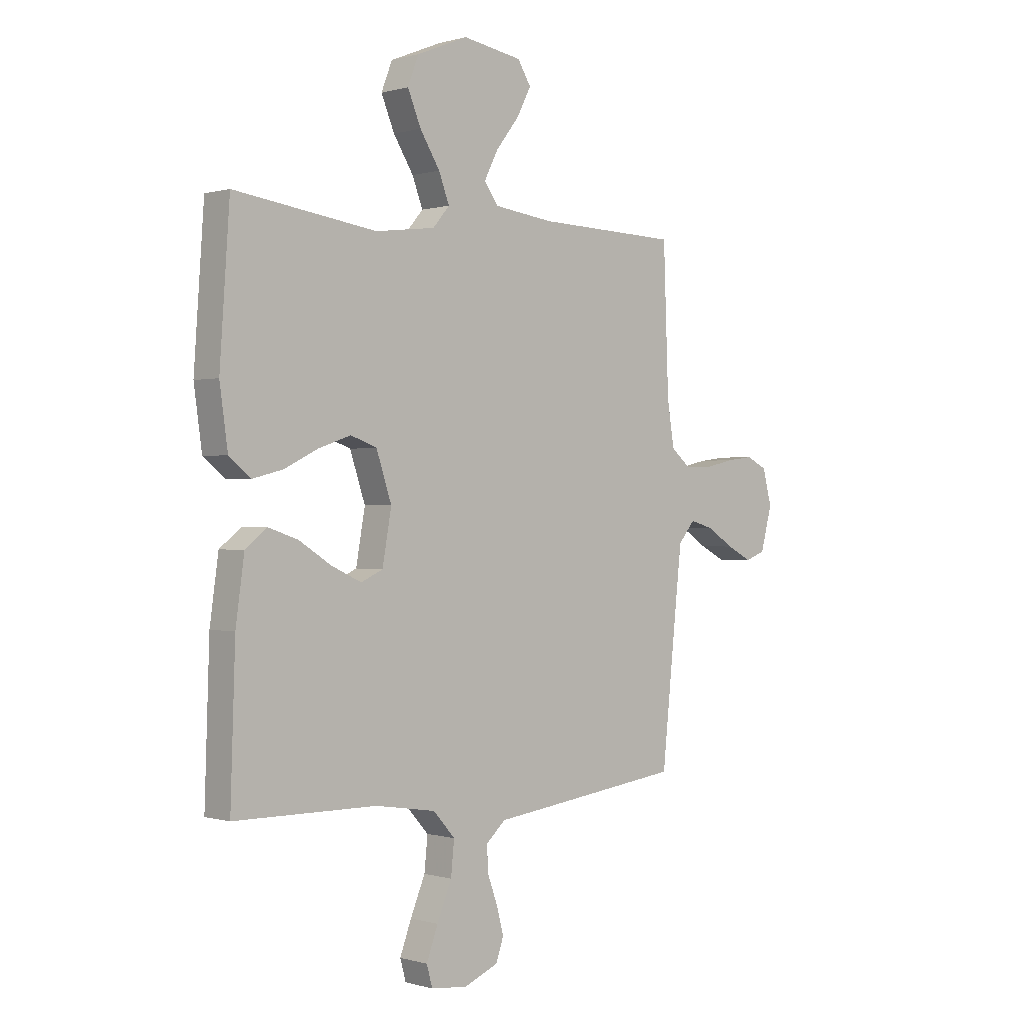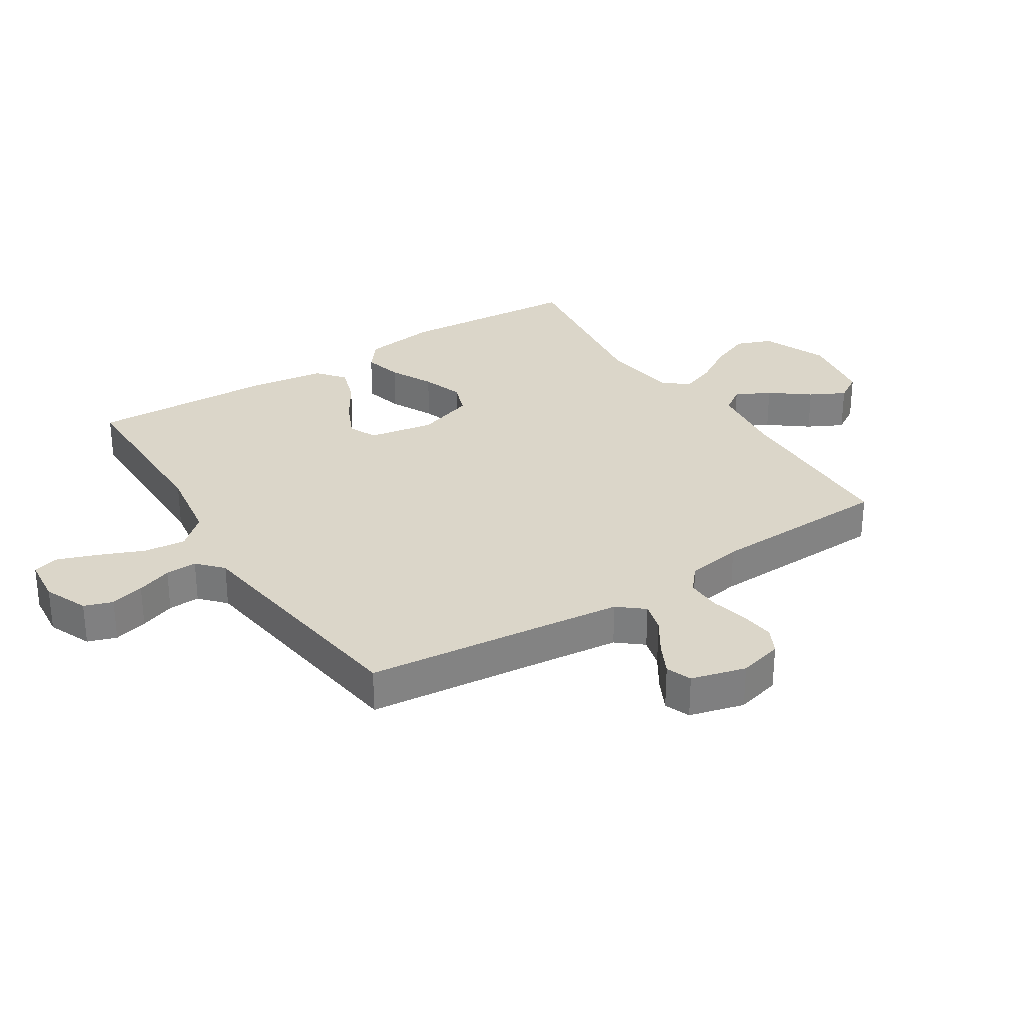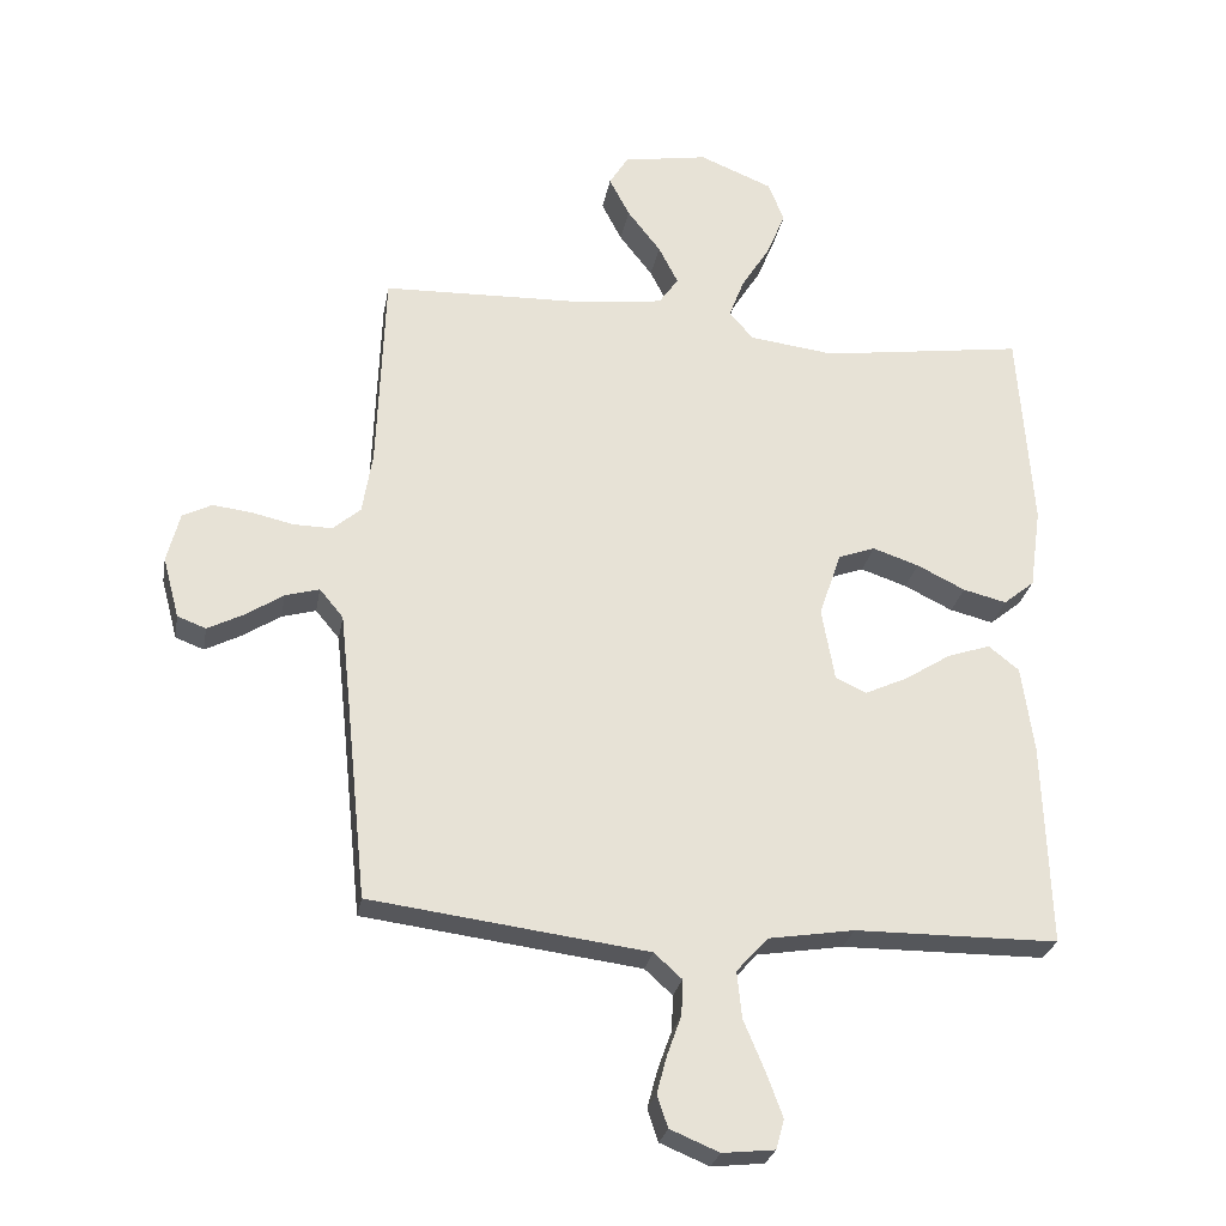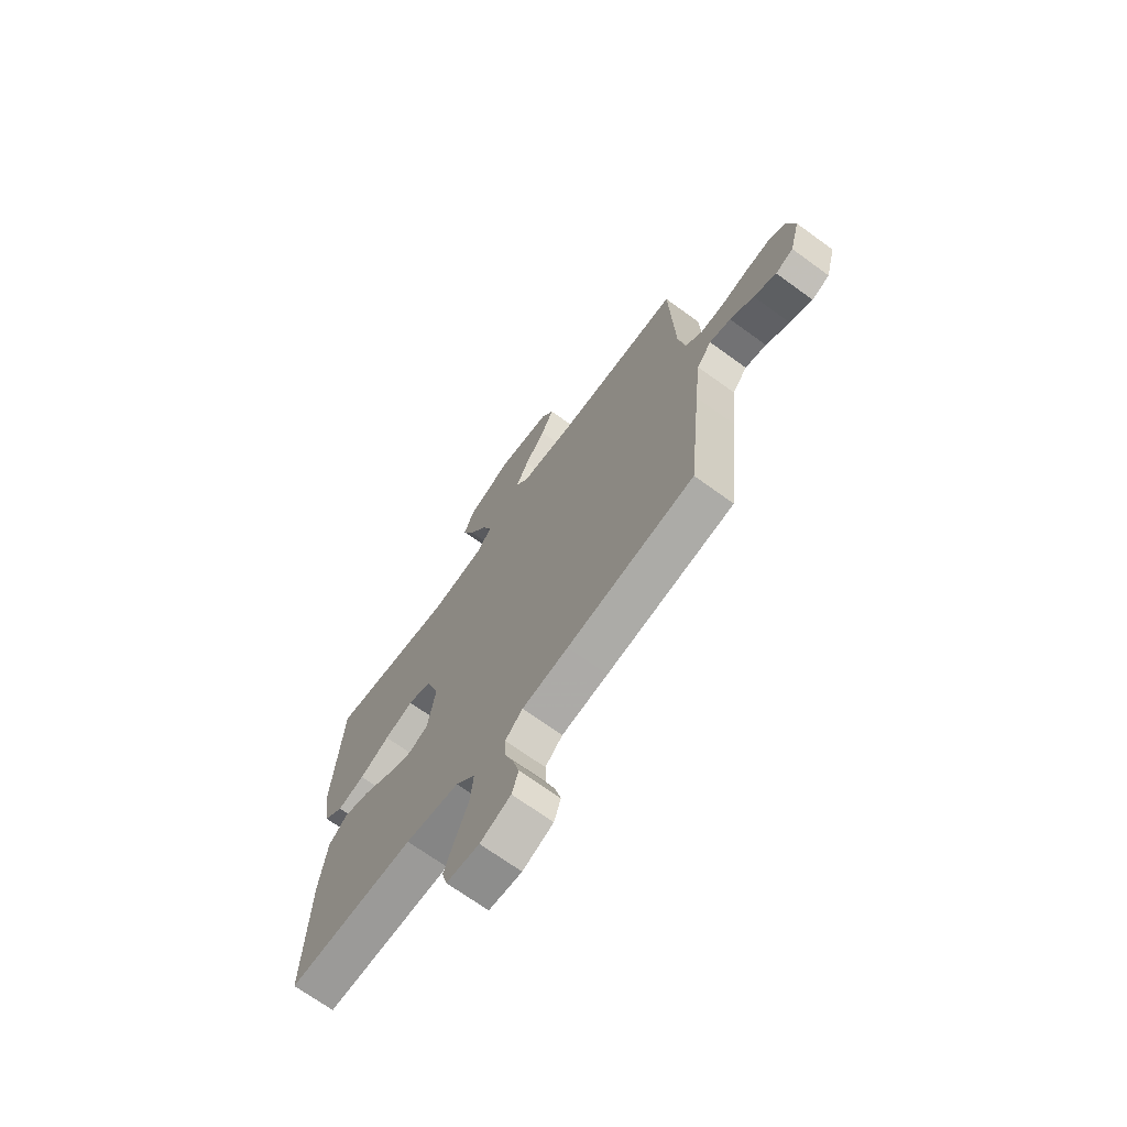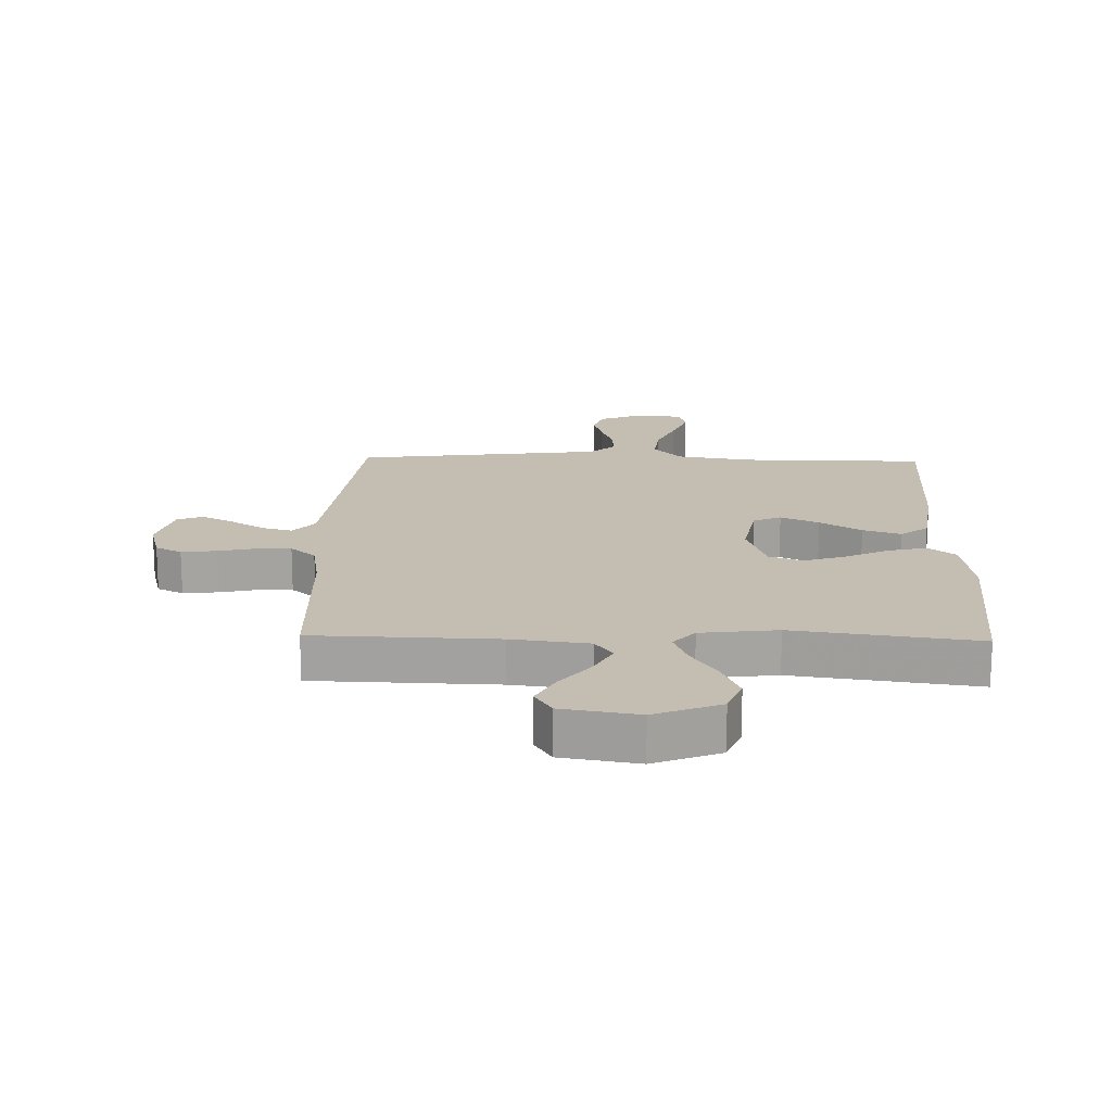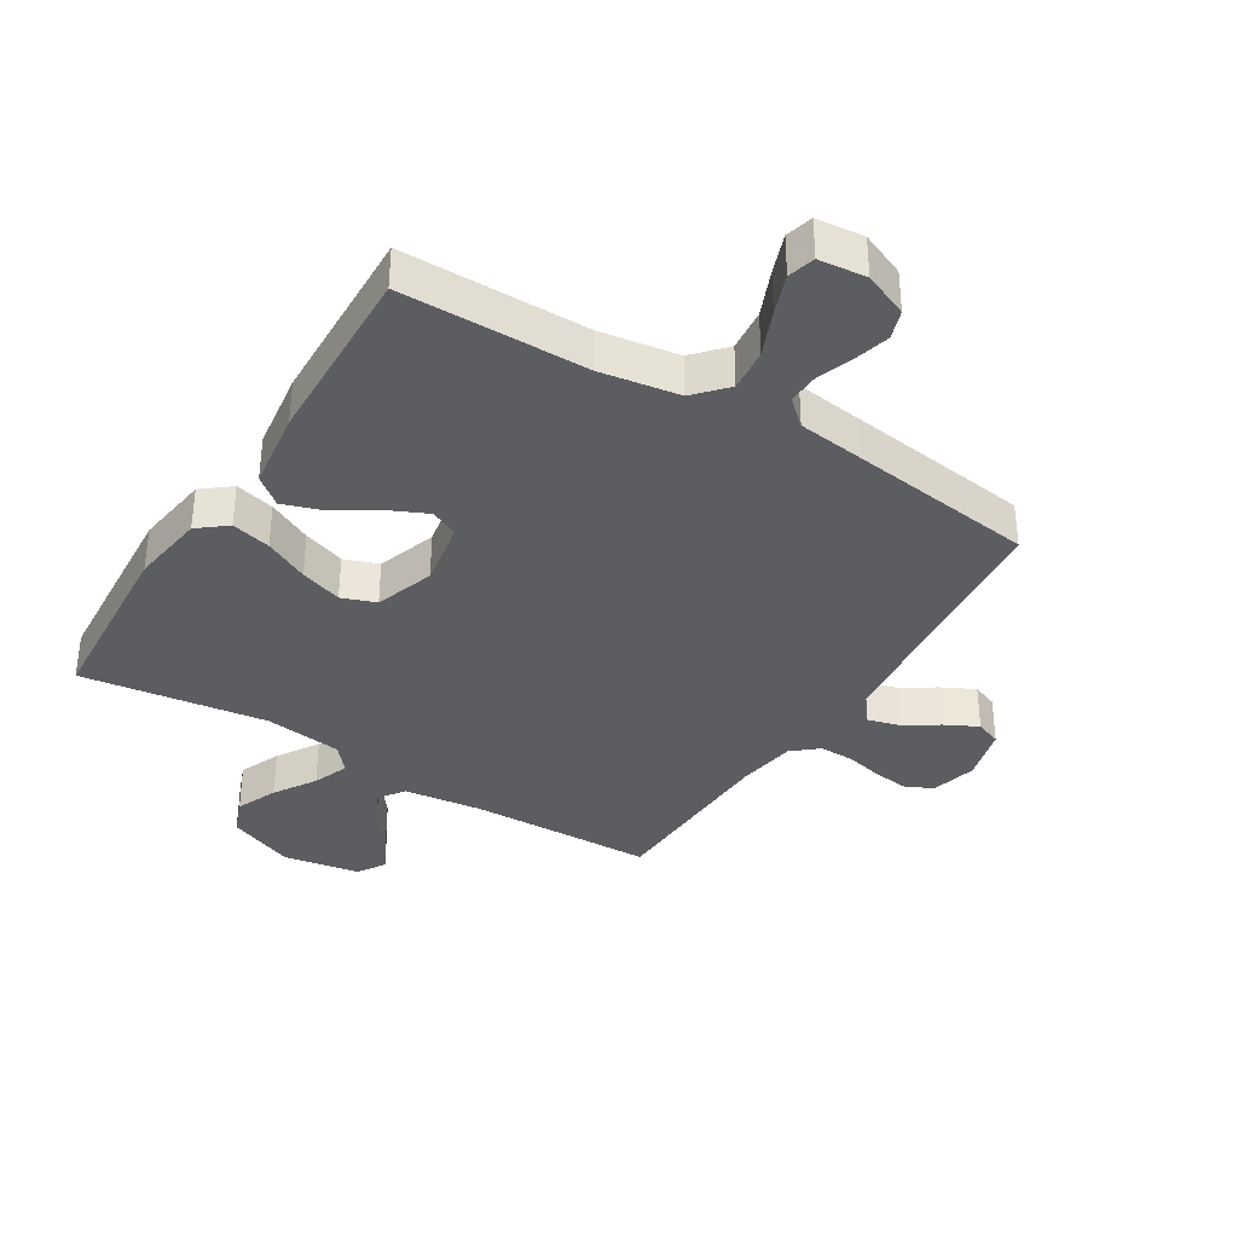
<metadata>
{"format":"obj","ext":"obj","renderer":"f3d","projection":"perspective","resolution":1024,"background":"white","views":[{"elev":0.1,"azim":137.0,"up":"+Z"},{"elev":30.0,"azim":-122.7,"up":"+Y"},{"elev":-26.6,"azim":-10.1,"up":"+Z"},{"elev":-69.8,"azim":-126.0,"up":"+Z"},{"elev":17.2,"azim":1.5,"up":"+Y"},{"elev":-35.9,"azim":148.2,"up":"+Y"}]}
</metadata>
<code>
v -0.5 0.07 -0.5
v -0.531 0.07 -0.2
v -0.545 0.07 -0.071
v -0.58 0.07 -0.029
v -0.63 0.07 -0.043
v -0.686 0.07 -0.079
v -0.739 0.07 -0.106
v -0.781 0.07 -0.09
v -0.805 0.07 0
v -0.786 0.07 0.073
v -0.743 0.07 0.095
v -0.685 0.07 0.088
v -0.624 0.07 0.074
v -0.567 0.07 0.073
v -0.526 0.07 0.108
v -0.511 0.07 0.2
v -0.5 0.07 0.5
v -0.2 0.07 0.509
v -0.074 0.07 0.525
v -0.045 0.07 0.566
v -0.074 0.07 0.623
v -0.123 0.07 0.686
v -0.153 0.07 0.744
v -0.125 0.07 0.789
v 0 0.07 0.81
v 0.108 0.07 0.766
v 0.131 0.07 0.707
v 0.103 0.07 0.64
v 0.061 0.07 0.573
v 0.039 0.07 0.515
v 0.074 0.07 0.474
v 0.2 0.07 0.458
v 0.5 0.07 0.5
v 0.521 0.07 0.2
v 0.504 0.07 0.079
v 0.458 0.07 0.042
v 0.394 0.07 0.058
v 0.323 0.07 0.093
v 0.255 0.07 0.116
v 0.2 0.07 0.096
v 0.168 0.07 0
v 0.187 0.07 -0.107
v 0.233 0.07 -0.128
v 0.296 0.07 -0.099
v 0.364 0.07 -0.056
v 0.427 0.07 -0.035
v 0.472 0.07 -0.071
v 0.49 0.07 -0.2
v 0.5 0.07 -0.5
v 0.2 0.07 -0.502
v 0.073 0.07 -0.522
v 0.027 0.07 -0.573
v 0.034 0.07 -0.642
v 0.065 0.07 -0.716
v 0.089 0.07 -0.781
v 0.077 0.07 -0.825
v 0 0.07 -0.833
v -0.072 0.07 -0.803
v -0.088 0.07 -0.756
v -0.073 0.07 -0.7
v -0.052 0.07 -0.642
v -0.05 0.07 -0.59
v -0.091 0.07 -0.553
v -0.2 0.07 -0.539
v -0.5 0 -0.5
v -0.531 0 -0.2
v -0.545 0 -0.071
v -0.58 0 -0.029
v -0.63 0 -0.043
v -0.686 0 -0.079
v -0.739 0 -0.106
v -0.781 0 -0.09
v -0.805 0 0
v -0.786 0 0.073
v -0.743 0 0.095
v -0.685 0 0.088
v -0.624 0 0.074
v -0.567 0 0.073
v -0.526 0 0.108
v -0.511 0 0.2
v -0.5 0 0.5
v -0.2 0 0.509
v -0.074 0 0.525
v -0.045 0 0.566
v -0.074 0 0.623
v -0.123 0 0.686
v -0.153 0 0.744
v -0.125 0 0.789
v 0 0 0.81
v 0.108 0 0.766
v 0.131 0 0.707
v 0.103 0 0.64
v 0.061 0 0.573
v 0.039 0 0.515
v 0.074 0 0.474
v 0.2 0 0.458
v 0.5 0 0.5
v 0.521 0 0.2
v 0.504 0 0.079
v 0.458 0 0.042
v 0.394 0 0.058
v 0.323 0 0.093
v 0.255 0 0.116
v 0.2 0 0.096
v 0.168 0 0
v 0.187 0 -0.107
v 0.233 0 -0.128
v 0.296 0 -0.099
v 0.364 0 -0.056
v 0.427 0 -0.035
v 0.472 0 -0.071
v 0.49 0 -0.2
v 0.5 0 -0.5
v 0.2 0 -0.502
v 0.073 0 -0.522
v 0.027 0 -0.573
v 0.034 0 -0.642
v 0.065 0 -0.716
v 0.089 0 -0.781
v 0.077 0 -0.825
v 0 0 -0.833
v -0.072 0 -0.803
v -0.088 0 -0.756
v -0.073 0 -0.7
v -0.052 0 -0.642
v -0.05 0 -0.59
v -0.091 0 -0.553
v -0.2 0 -0.539
f 63 64 1 2
f 58 59 60 61
f 56 57 58 61
f 56 61 62
f 53 54 55 56
f 53 56 62
f 52 53 62 63
f 47 48 49 50
f 47 50 51
f 44 45 46 47
f 43 44 47 51
f 42 43 51 52
f 35 36 37 38
f 35 38 39
f 32 33 34 35
f 31 32 35 39
f 30 31 39 40
f 26 27 28 29
f 26 29 30
f 25 26 30
f 24 25 30
f 21 22 23 24
f 20 21 24 30
f 19 20 30 40
f 16 17 18
f 15 16 18 19
f 10 11 12 13
f 10 13 14
f 9 10 14
f 8 9 14
f 5 6 7 8
f 5 8 14
f 4 5 14 15
f 52 63 2 3
f 41 42 52 3
f 15 19 40 41
f 3 4 15 41
f 66 65 128 127
f 125 124 123 122
f 125 122 121 120
f 126 125 120
f 120 119 118 117
f 126 120 117
f 127 126 117 116
f 114 113 112 111
f 115 114 111
f 111 110 109 108
f 115 111 108 107
f 116 115 107 106
f 102 101 100 99
f 103 102 99
f 99 98 97 96
f 103 99 96 95
f 104 103 95 94
f 93 92 91 90
f 94 93 90
f 94 90 89
f 94 89 88
f 88 87 86 85
f 94 88 85 84
f 104 94 84 83
f 82 81 80
f 83 82 80 79
f 77 76 75 74
f 78 77 74
f 78 74 73
f 78 73 72
f 72 71 70 69
f 78 72 69
f 79 78 69 68
f 67 66 127 116
f 67 116 106 105
f 105 104 83 79
f 105 79 68 67
f 1 65 66 2
f 2 66 67 3
f 3 67 68 4
f 4 68 69 5
f 5 69 70 6
f 6 70 71 7
f 7 71 72 8
f 8 72 73 9
f 9 73 74 10
f 10 74 75 11
f 11 75 76 12
f 12 76 77 13
f 13 77 78 14
f 14 78 79 15
f 15 79 80 16
f 16 80 81 17
f 17 81 82 18
f 18 82 83 19
f 19 83 84 20
f 20 84 85 21
f 21 85 86 22
f 22 86 87 23
f 23 87 88 24
f 24 88 89 25
f 25 89 90 26
f 26 90 91 27
f 27 91 92 28
f 28 92 93 29
f 29 93 94 30
f 30 94 95 31
f 31 95 96 32
f 32 96 97 33
f 33 97 98 34
f 34 98 99 35
f 35 99 100 36
f 36 100 101 37
f 37 101 102 38
f 38 102 103 39
f 39 103 104 40
f 40 104 105 41
f 41 105 106 42
f 42 106 107 43
f 43 107 108 44
f 44 108 109 45
f 45 109 110 46
f 46 110 111 47
f 47 111 112 48
f 48 112 113 49
f 49 113 114 50
f 50 114 115 51
f 51 115 116 52
f 52 116 117 53
f 53 117 118 54
f 54 118 119 55
f 55 119 120 56
f 56 120 121 57
f 57 121 122 58
f 58 122 123 59
f 59 123 124 60
f 60 124 125 61
f 61 125 126 62
f 62 126 127 63
f 63 127 128 64
f 64 128 65 1

</code>
